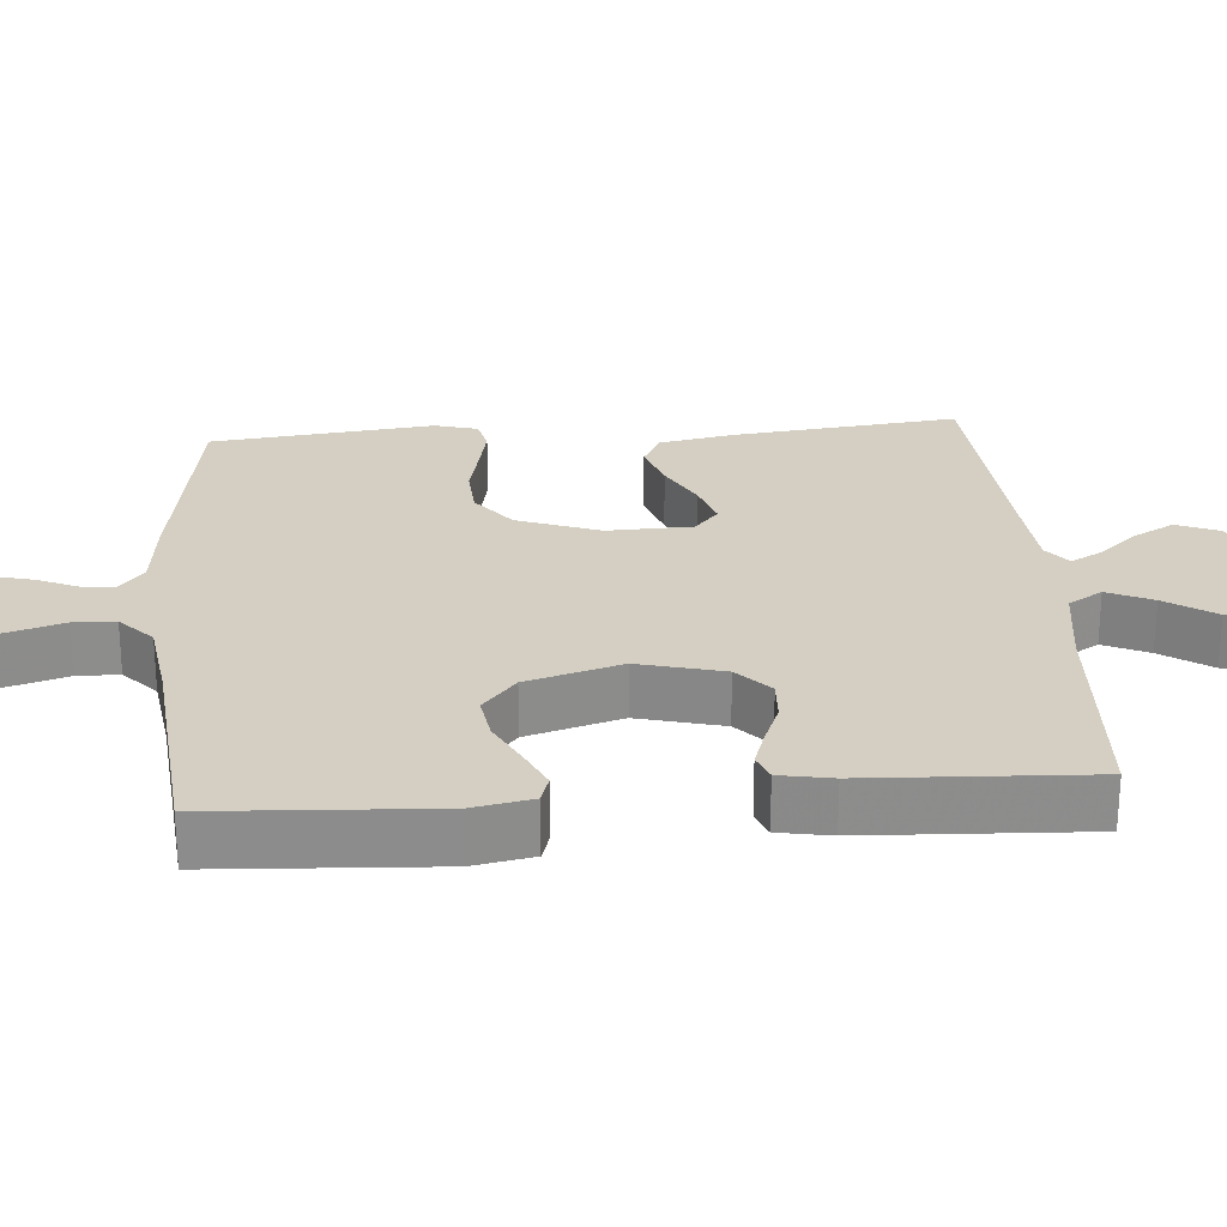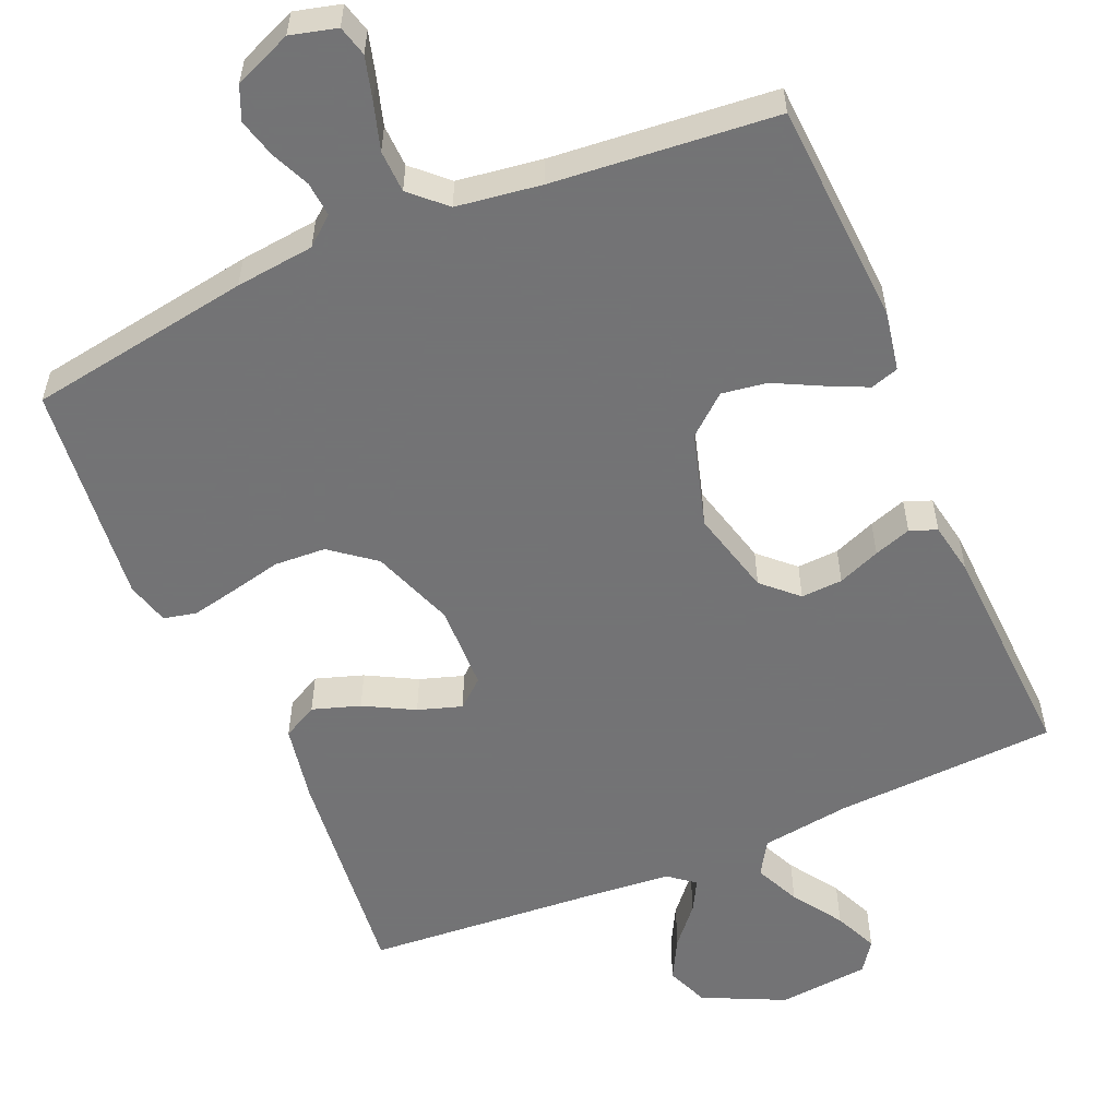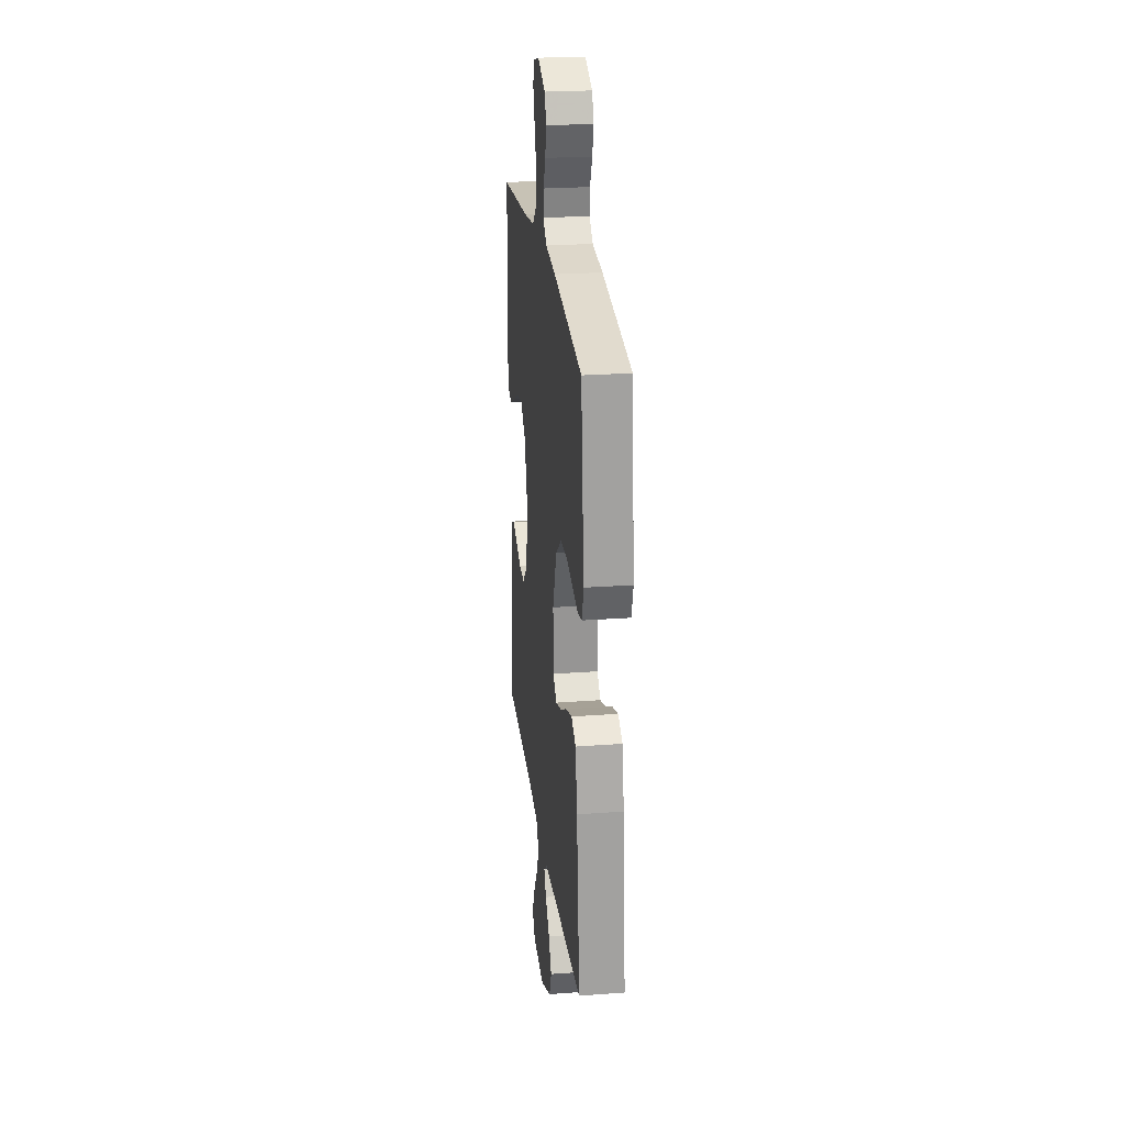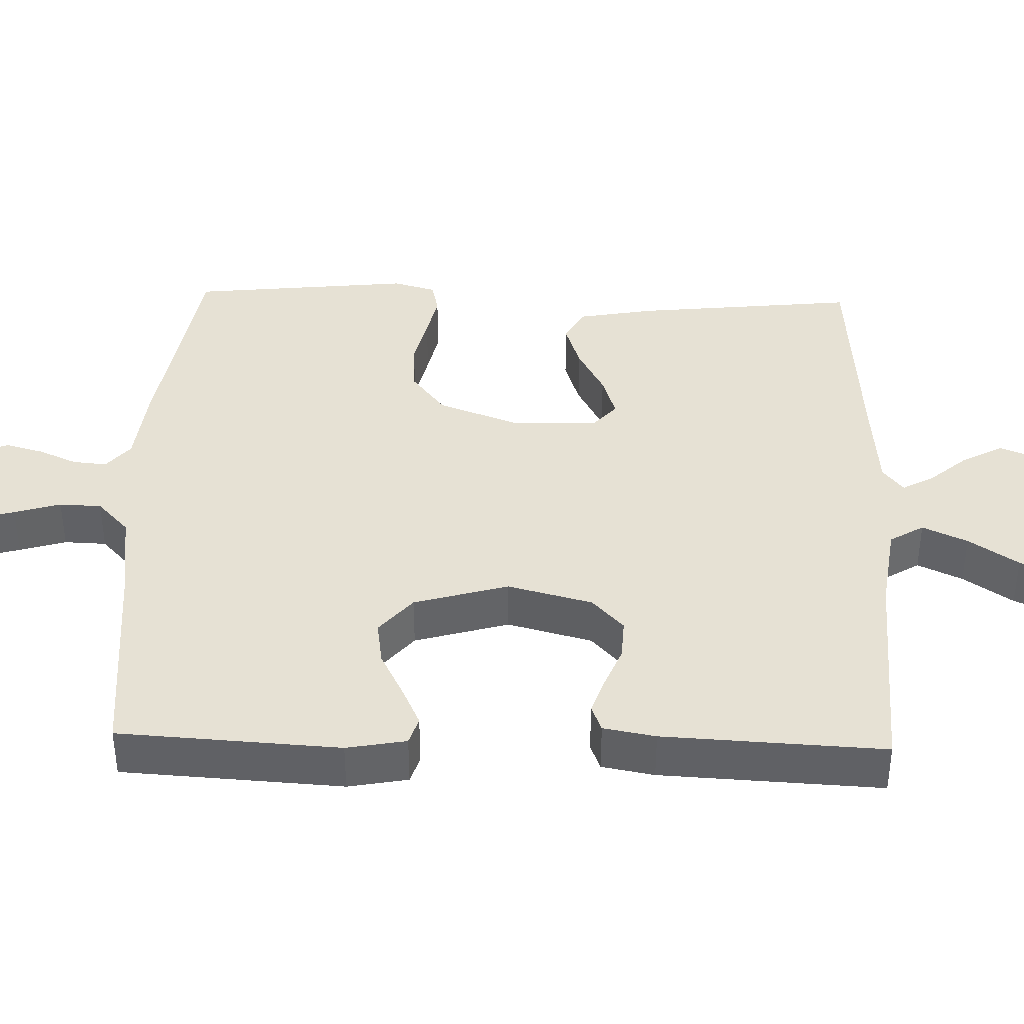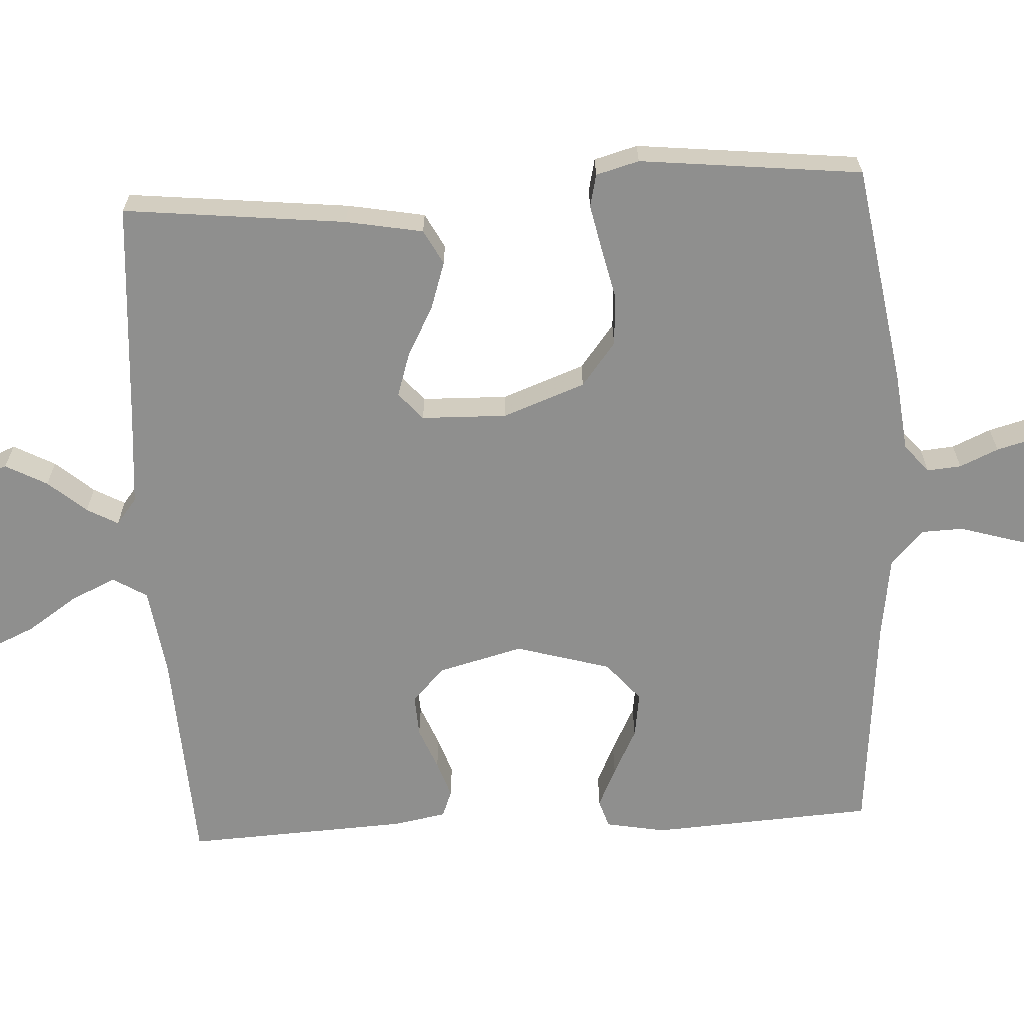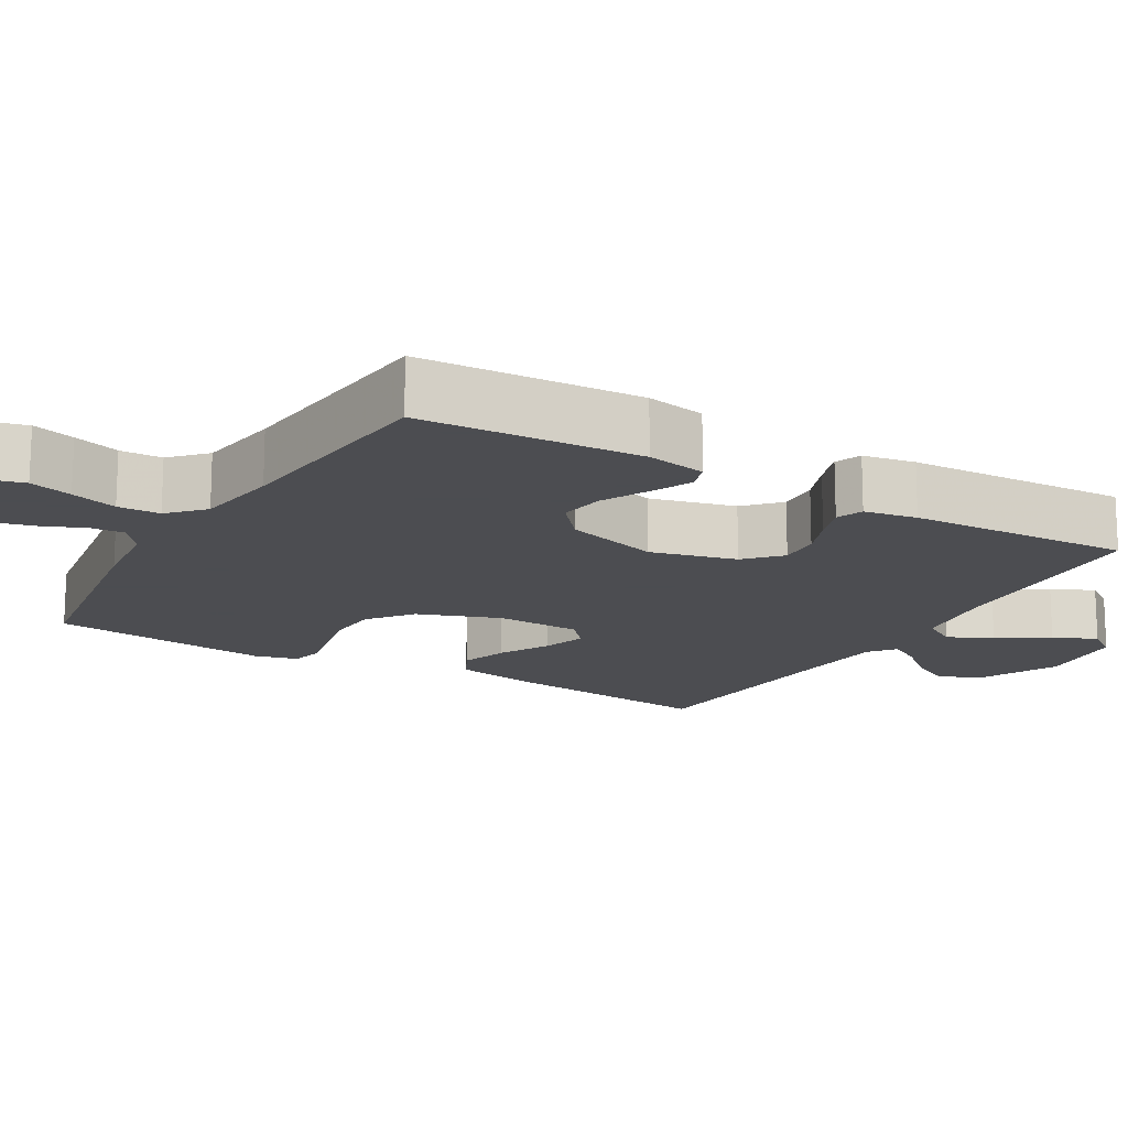
<metadata>
{"format":"obj","ext":"obj","renderer":"f3d","projection":"perspective","resolution":1024,"background":"white","views":[{"elev":25.8,"azim":85.4,"up":"+Y"},{"elev":-56.0,"azim":23.2,"up":"+Y"},{"elev":24.3,"azim":-97.0,"up":"+Z"},{"elev":39.3,"azim":91.7,"up":"+Y"},{"elev":-65.2,"azim":-86.9,"up":"+Y"},{"elev":-16.1,"azim":59.4,"up":"+Y"}]}
</metadata>
<code>
v -0.5 0.07 -0.5
v -0.468 0.07 -0.2
v -0.449 0.07 -0.096
v -0.402 0.07 -0.071
v -0.338 0.07 -0.092
v -0.271 0.07 -0.128
v -0.212 0.07 -0.147
v -0.175 0.07 -0.115
v -0.172 0.07 0
v -0.213 0.07 0.111
v -0.272 0.07 0.157
v -0.341 0.07 0.161
v -0.411 0.07 0.145
v -0.472 0.07 0.132
v -0.516 0.07 0.142
v -0.532 0.07 0.2
v -0.5 0.07 0.5
v -0.2 0.07 0.549
v -0.094 0.07 0.561
v -0.056 0.07 0.593
v -0.06 0.07 0.639
v -0.083 0.07 0.691
v -0.097 0.07 0.743
v -0.078 0.07 0.788
v 0 0.07 0.821
v 0.062 0.07 0.805
v 0.073 0.07 0.764
v 0.057 0.07 0.706
v 0.038 0.07 0.643
v 0.04 0.07 0.586
v 0.086 0.07 0.543
v 0.2 0.07 0.527
v 0.5 0.07 0.5
v 0.518 0.07 0.2
v 0.503 0.07 0.119
v 0.465 0.07 0.107
v 0.411 0.07 0.132
v 0.348 0.07 0.164
v 0.287 0.07 0.173
v 0.234 0.07 0.128
v 0.197 0.07 0
v 0.227 0.07 -0.115
v 0.273 0.07 -0.158
v 0.329 0.07 -0.155
v 0.386 0.07 -0.132
v 0.436 0.07 -0.115
v 0.472 0.07 -0.129
v 0.485 0.07 -0.2
v 0.5 0.07 -0.5
v 0.2 0.07 -0.516
v 0.081 0.07 -0.533
v 0.053 0.07 -0.579
v 0.081 0.07 -0.64
v 0.126 0.07 -0.707
v 0.152 0.07 -0.766
v 0.123 0.07 -0.807
v 0 0.07 -0.819
v -0.11 0.07 -0.767
v -0.133 0.07 -0.71
v -0.103 0.07 -0.654
v -0.059 0.07 -0.603
v -0.036 0.07 -0.561
v -0.071 0.07 -0.533
v -0.2 0.07 -0.522
v -0.5 0 -0.5
v -0.468 0 -0.2
v -0.449 0 -0.096
v -0.402 0 -0.071
v -0.338 0 -0.092
v -0.271 0 -0.128
v -0.212 0 -0.147
v -0.175 0 -0.115
v -0.172 0 0
v -0.213 0 0.111
v -0.272 0 0.157
v -0.341 0 0.161
v -0.411 0 0.145
v -0.472 0 0.132
v -0.516 0 0.142
v -0.532 0 0.2
v -0.5 0 0.5
v -0.2 0 0.549
v -0.094 0 0.561
v -0.056 0 0.593
v -0.06 0 0.639
v -0.083 0 0.691
v -0.097 0 0.743
v -0.078 0 0.788
v 0 0 0.821
v 0.062 0 0.805
v 0.073 0 0.764
v 0.057 0 0.706
v 0.038 0 0.643
v 0.04 0 0.586
v 0.086 0 0.543
v 0.2 0 0.527
v 0.5 0 0.5
v 0.518 0 0.2
v 0.503 0 0.119
v 0.465 0 0.107
v 0.411 0 0.132
v 0.348 0 0.164
v 0.287 0 0.173
v 0.234 0 0.128
v 0.197 0 0
v 0.227 0 -0.115
v 0.273 0 -0.158
v 0.329 0 -0.155
v 0.386 0 -0.132
v 0.436 0 -0.115
v 0.472 0 -0.129
v 0.485 0 -0.2
v 0.5 0 -0.5
v 0.2 0 -0.516
v 0.081 0 -0.533
v 0.053 0 -0.579
v 0.081 0 -0.64
v 0.126 0 -0.707
v 0.152 0 -0.766
v 0.123 0 -0.807
v 0 0 -0.819
v -0.11 0 -0.767
v -0.133 0 -0.71
v -0.103 0 -0.654
v -0.059 0 -0.603
v -0.036 0 -0.561
v -0.071 0 -0.533
v -0.2 0 -0.522
f 58 59 60 61
f 58 61 62
f 57 58 62
f 56 57 62
f 53 54 55 56
f 52 53 56 62
f 51 52 62 63
f 47 48 49 50
f 44 45 46 47
f 44 47 50 51
f 35 36 37 38
f 33 34 35 38
f 32 33 38 39
f 31 32 39 40
f 26 27 28 29
f 24 25 26 29
f 24 29 30
f 21 22 23 24
f 21 24 30
f 20 21 30 31
f 16 17 18 19
f 14 15 16 19
f 12 13 14 19
f 11 12 19 20
f 10 11 20 31
f 3 4 5 6
f 3 6 7
f 64 1 2 3
f 64 3 7
f 63 64 7 8
f 43 44 51 63
f 42 43 63 8
f 41 42 8 9
f 31 40 41
f 9 10 31 41
f 125 124 123 122
f 126 125 122
f 126 122 121
f 126 121 120
f 120 119 118 117
f 126 120 117 116
f 127 126 116 115
f 114 113 112 111
f 111 110 109 108
f 115 114 111 108
f 102 101 100 99
f 102 99 98 97
f 103 102 97 96
f 104 103 96 95
f 93 92 91 90
f 93 90 89 88
f 94 93 88
f 88 87 86 85
f 94 88 85
f 95 94 85 84
f 83 82 81 80
f 83 80 79 78
f 83 78 77 76
f 84 83 76 75
f 95 84 75 74
f 70 69 68 67
f 71 70 67
f 67 66 65 128
f 71 67 128
f 72 71 128 127
f 127 115 108 107
f 72 127 107 106
f 73 72 106 105
f 105 104 95
f 105 95 74 73
f 1 65 66 2
f 2 66 67 3
f 3 67 68 4
f 4 68 69 5
f 5 69 70 6
f 6 70 71 7
f 7 71 72 8
f 8 72 73 9
f 9 73 74 10
f 10 74 75 11
f 11 75 76 12
f 12 76 77 13
f 13 77 78 14
f 14 78 79 15
f 15 79 80 16
f 16 80 81 17
f 17 81 82 18
f 18 82 83 19
f 19 83 84 20
f 20 84 85 21
f 21 85 86 22
f 22 86 87 23
f 23 87 88 24
f 24 88 89 25
f 25 89 90 26
f 26 90 91 27
f 27 91 92 28
f 28 92 93 29
f 29 93 94 30
f 30 94 95 31
f 31 95 96 32
f 32 96 97 33
f 33 97 98 34
f 34 98 99 35
f 35 99 100 36
f 36 100 101 37
f 37 101 102 38
f 38 102 103 39
f 39 103 104 40
f 40 104 105 41
f 41 105 106 42
f 42 106 107 43
f 43 107 108 44
f 44 108 109 45
f 45 109 110 46
f 46 110 111 47
f 47 111 112 48
f 48 112 113 49
f 49 113 114 50
f 50 114 115 51
f 51 115 116 52
f 52 116 117 53
f 53 117 118 54
f 54 118 119 55
f 55 119 120 56
f 56 120 121 57
f 57 121 122 58
f 58 122 123 59
f 59 123 124 60
f 60 124 125 61
f 61 125 126 62
f 62 126 127 63
f 63 127 128 64
f 64 128 65 1

</code>
